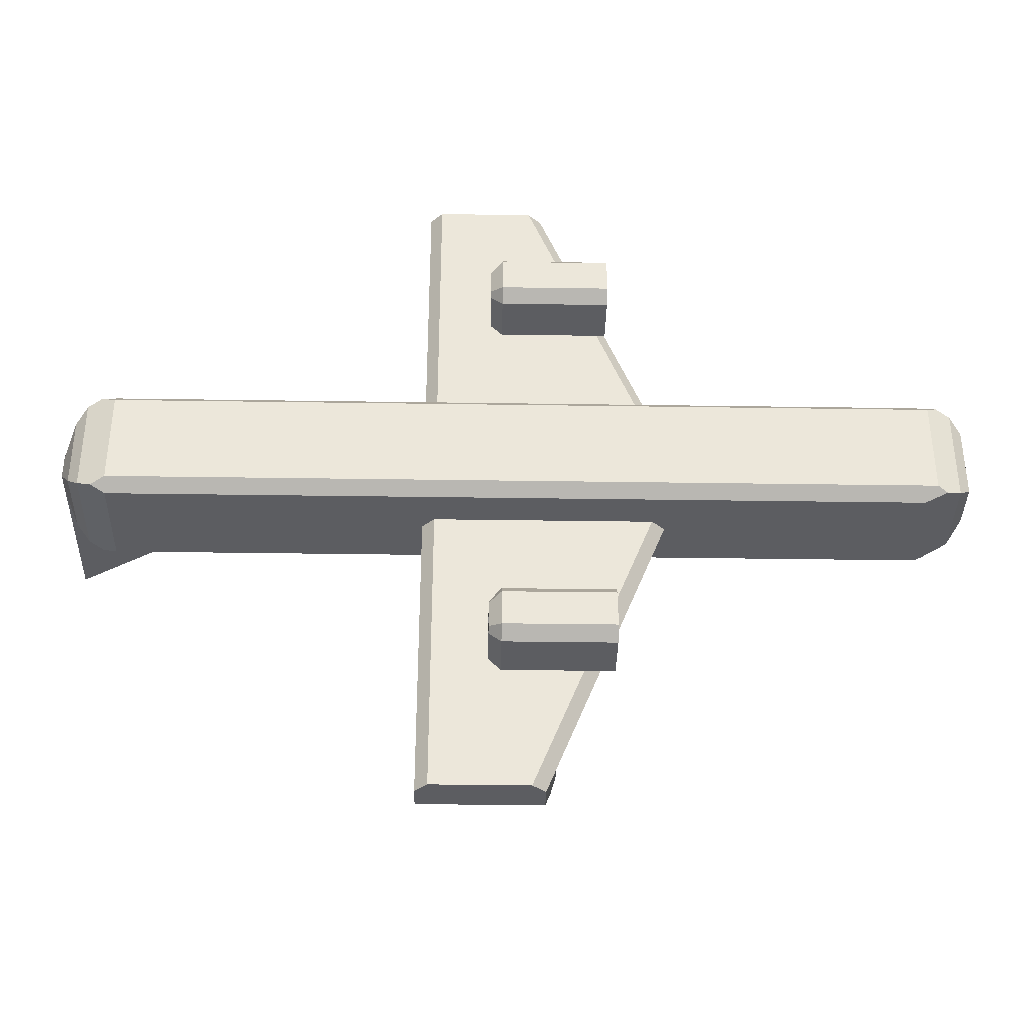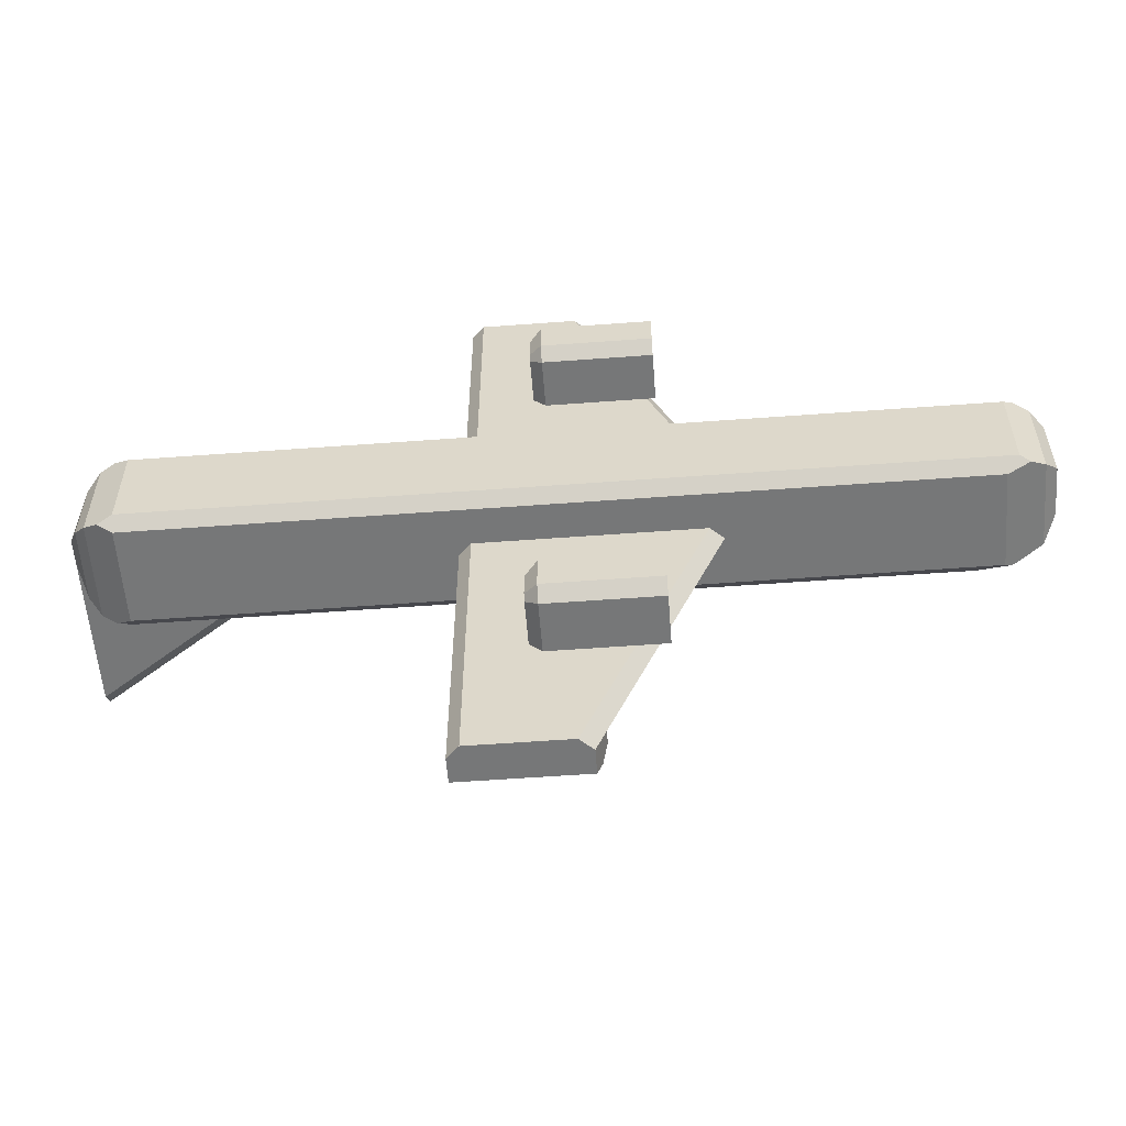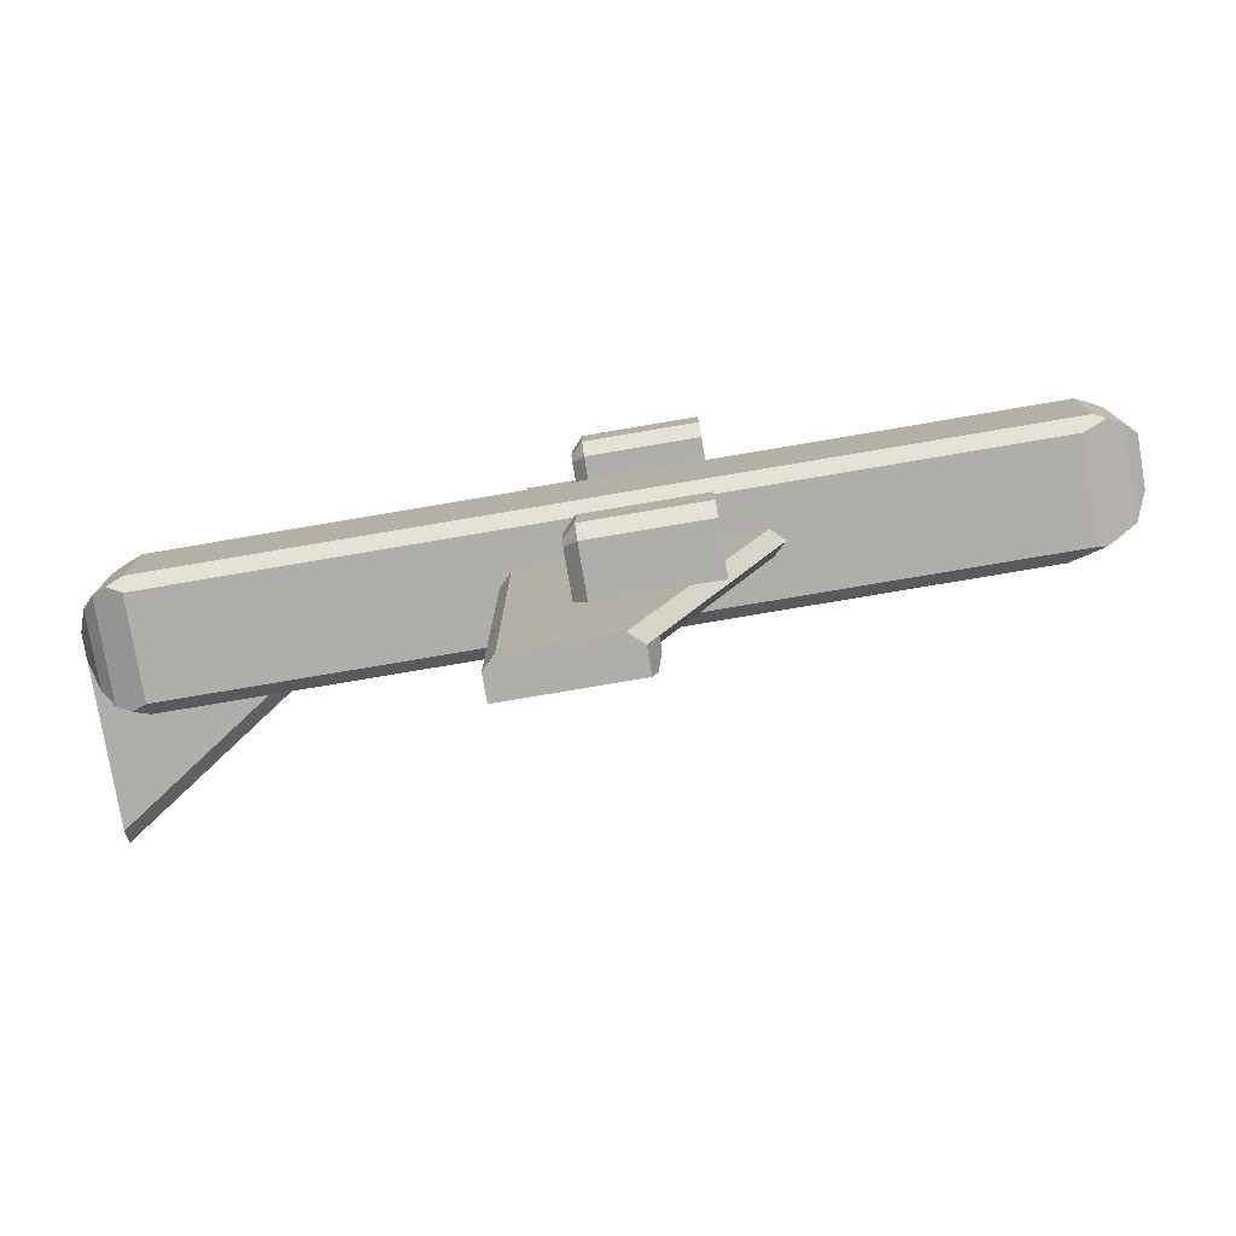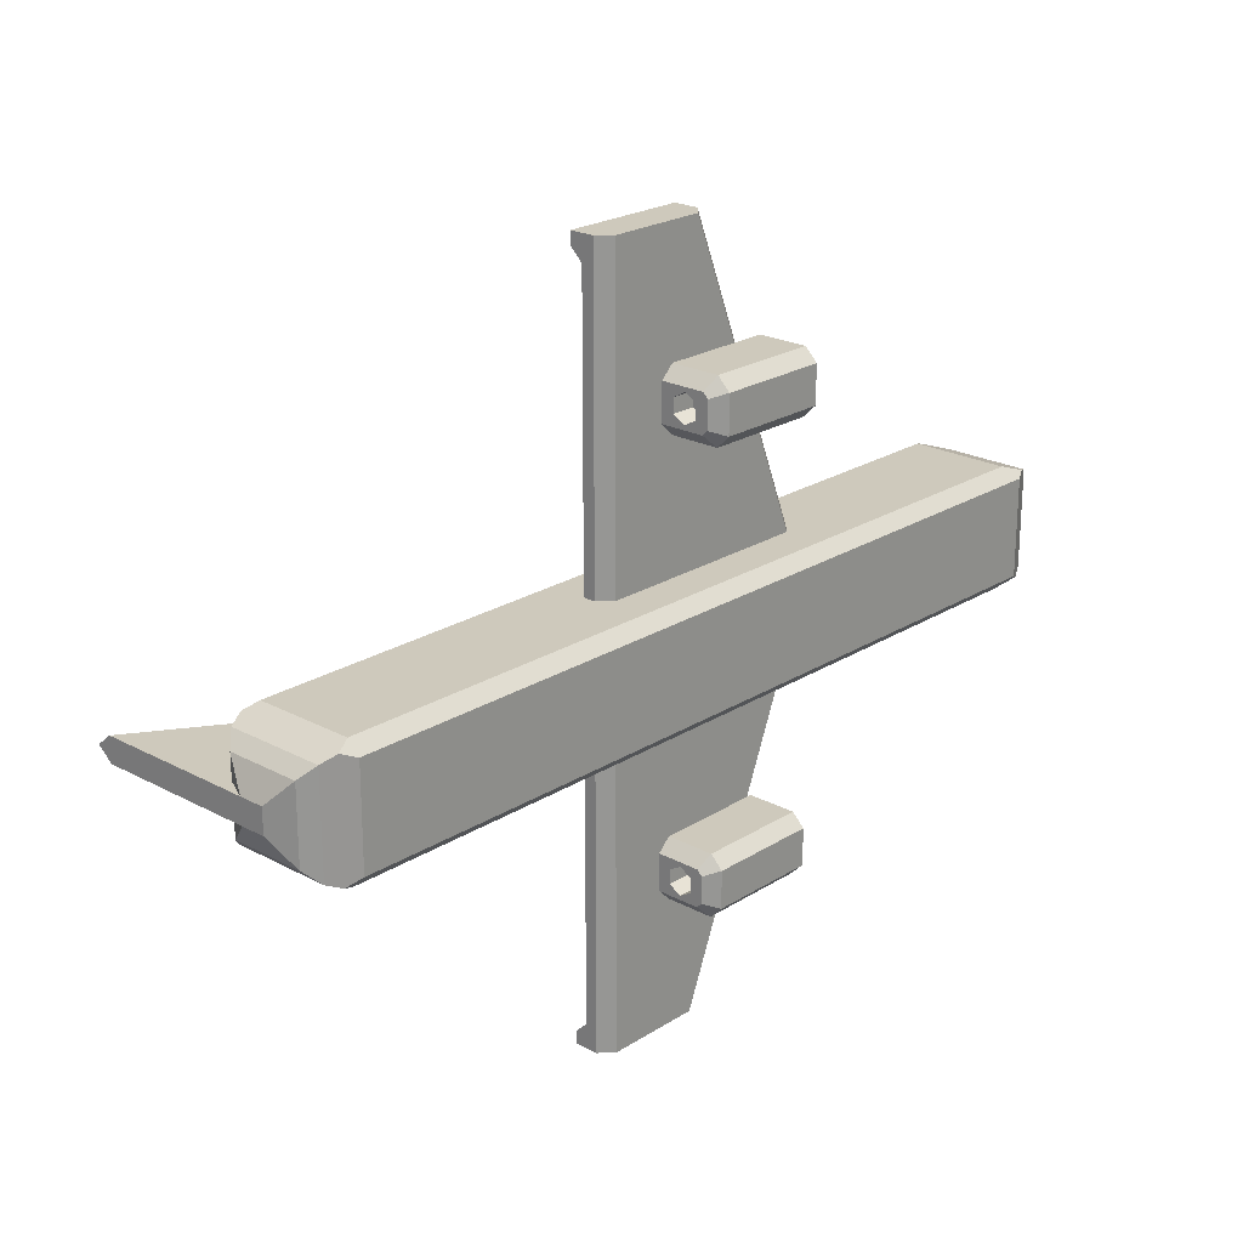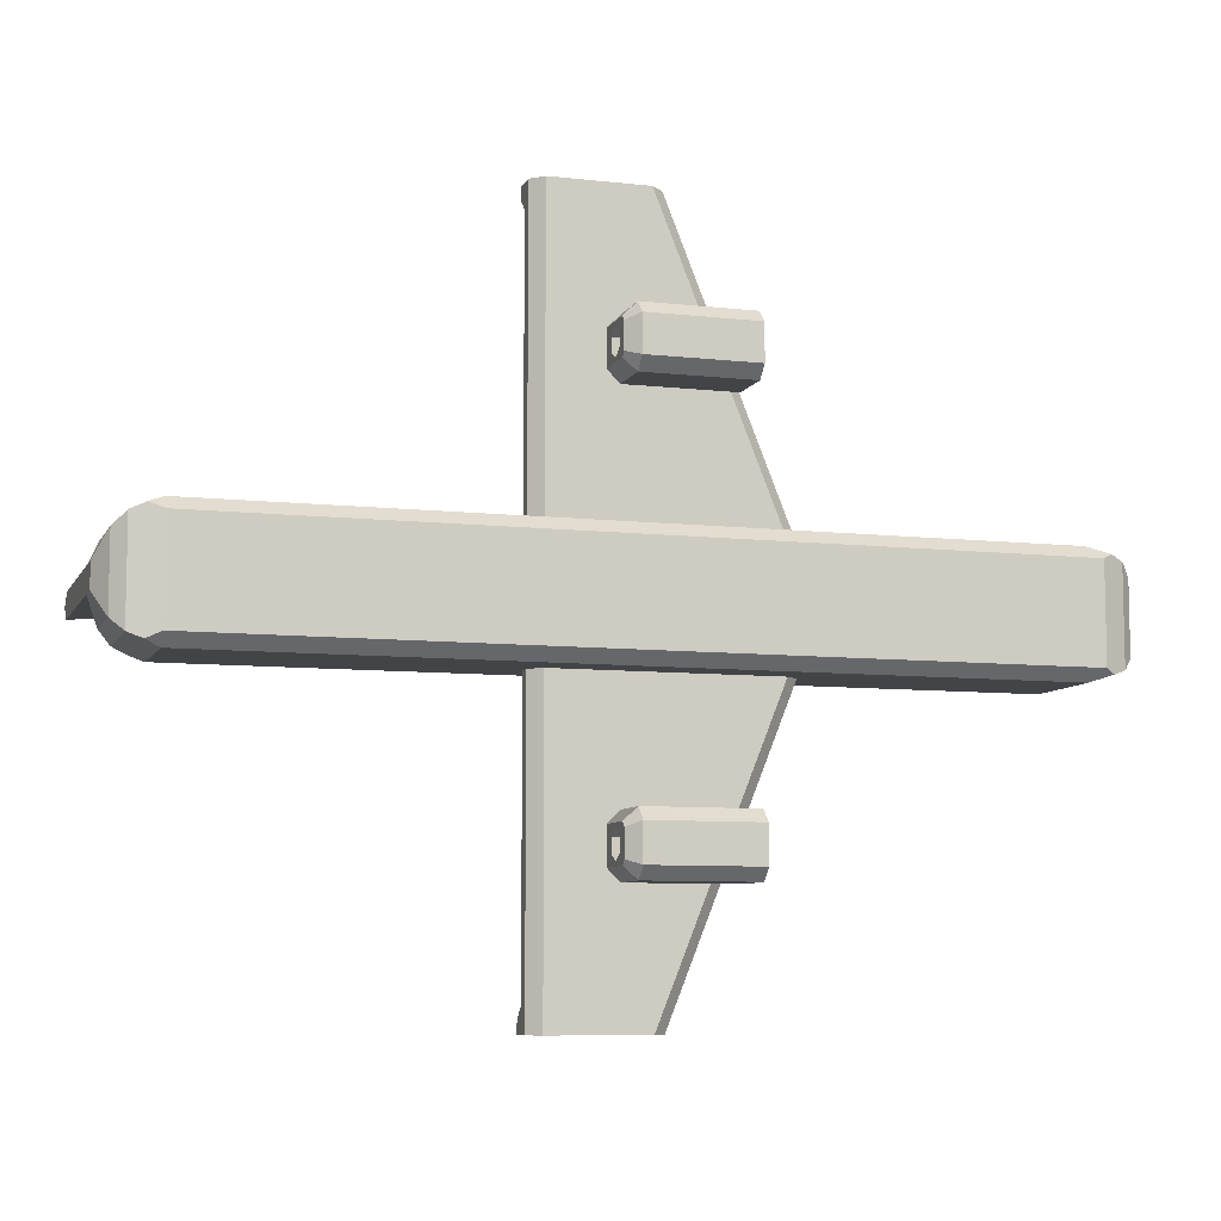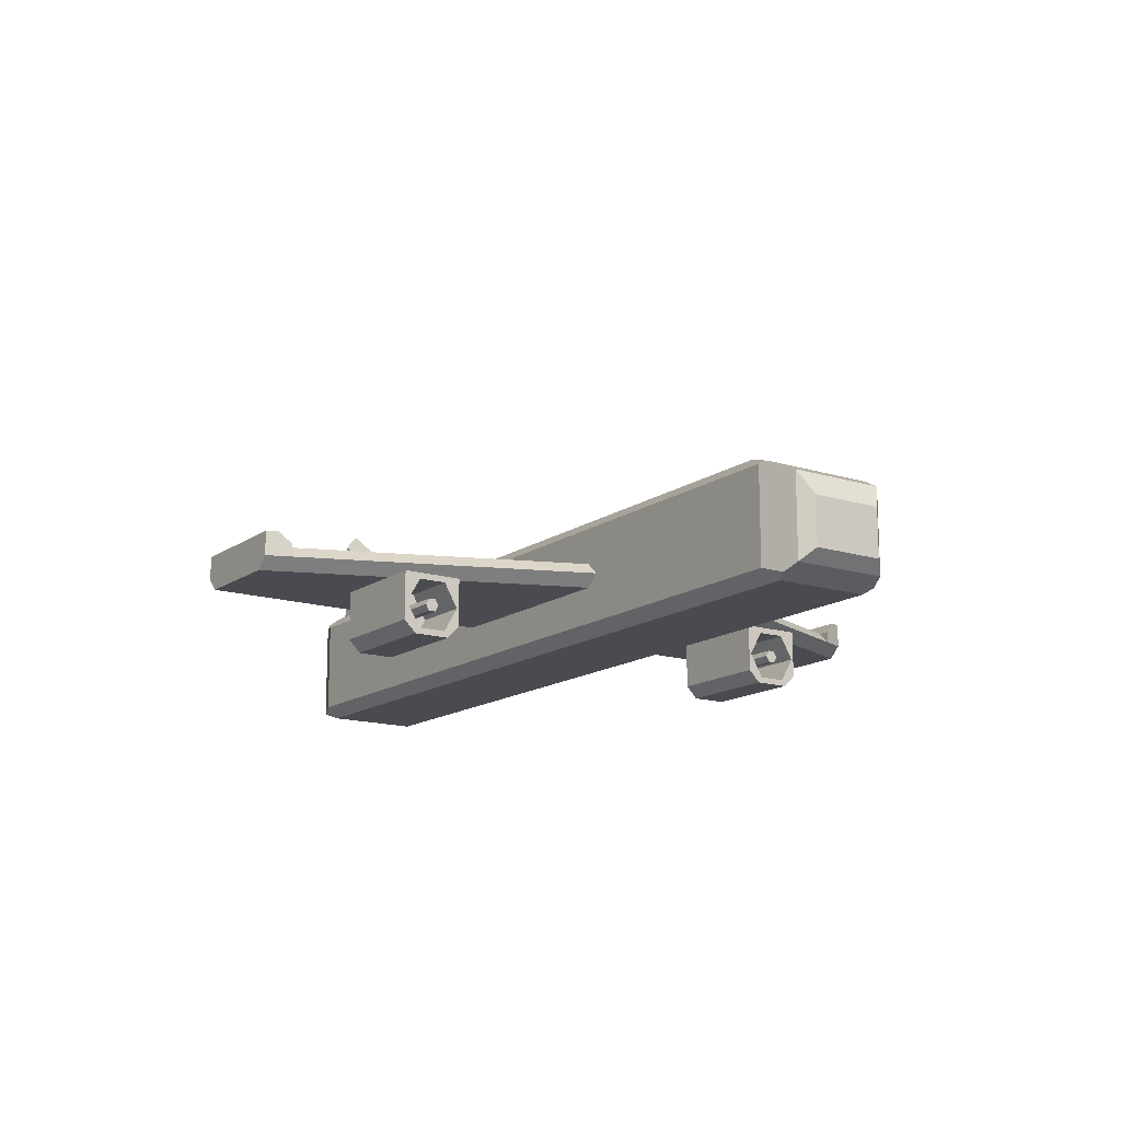
<metadata>
{"format":"obj","ext":"obj","renderer":"f3d","projection":"perspective","resolution":1024,"background":"white","views":[{"elev":-37.1,"azim":-1.1,"up":"+Z"},{"elev":-57.0,"azim":4.4,"up":"+Z"},{"elev":-77.8,"azim":9.6,"up":"+Z"},{"elev":22.5,"azim":-47.2,"up":"+Z"},{"elev":-8.1,"azim":-17.4,"up":"+Z"},{"elev":-14.6,"azim":55.7,"up":"+Y"}]}
</metadata>
<code>
g Body1
v 0.5 0.1 1.808
v 0.5 0.2 1.865
v 0.7 0.2 1.865
v 0.7 0.1 1.808
v 0.5 0.3 1.808
v 0.7 0.3 1.808
v 0.5 0.3 1.692
v 0.7 0.3 1.692
v 0.5 0.2 1.635
v 0.7 0.2 1.635
v 0.5 0.1 1.692
v 0.7 0.1 1.692
v 0.5 0.1 -1.692
v 0.5 0.2 -1.635
v 0.7 0.2 -1.635
v 0.7 0.1 -1.692
v 0.5 0.3 -1.692
v 0.7 0.3 -1.692
v 0.5 0.3 -1.808
v 0.7 0.3 -1.808
v 0.5 0.2 -1.865
v 0.7 0.2 -1.865
v 0.5 0.1 -1.808
v 0.7 0.1 -1.808
v 1 0.15 1.808
v 1 0.1 1.779
v 1.5 0.1 1.779
v 1.5 0.15 1.808
v 1 0.2 1.779
v 1.5 0.2 1.779
v 1 0.2 1.721
v 1.5 0.2 1.721
v 1 0.15 1.692
v 1.5 0.15 1.692
v 1 0.1 1.721
v 1.5 0.1 1.721
v 1 0.15 -1.692
v 1 0.1 -1.721
v 1.5 0.1 -1.721
v 1.5 0.15 -1.692
v 1 0.2 -1.721
v 1.5 0.2 -1.721
v 1 0.2 -1.779
v 1.5 0.2 -1.779
v 1 0.15 -1.808
v 1.5 0.15 -1.808
v 1 0.1 -1.779
v 1.5 0.1 -1.779
v 1.5 0.35 1.865
v 1.5 0.15 1.981
v 1 0.15 1.981
v 1 0.35 1.865
v 1.5 -0.05 1.865
v 1 -0.05 1.865
v 1.5 -0.05 1.635
v 1 -0.05 1.635
v 1.5 0.15 1.519
v 1 0.15 1.519
v 1.5 0.35 1.635
v 1 0.35 1.635
v 1.5 0.35 -1.635
v 1.5 0.15 -1.519
v 1 0.15 -1.519
v 1 0.35 -1.635
v 1.5 -0.05 -1.635
v 1 -0.05 -1.635
v 1.5 -0.05 -1.865
v 1 -0.05 -1.865
v 1.5 0.15 -1.981
v 1 0.15 -1.981
v 1.5 0.35 -1.865
v 1 0.35 -1.865
v 0.6 0 1.5
v 0.6 -0.1 1.6
v 0.5 0 1.641
v 0.5 0.04142 1.6
v 0.6 -0.1 1.9
v 0.5 0 1.859
v 0.6 0 2
v 0.5 0.04142 1.9
v 0.6 0.4 2
v 0.5 0.4 1.9
v 0.5 0.4 1.6
v 0.6 0.4 1.5
v 1.5 0 2
v 1.5 0.4 2
v 1.228 0.4 2
v 1.5 -0.1 1.9
v 1.5 -0.1 1.6
v 1.5 0 1.5
v 1.428 0.4 1.5
v 1.5 0.4 1.5
v 0.6 -0.1 -1.9
v 0.6 -0.1 -1.6
v 0.5 0 -1.641
v 0.5 0 -1.859
v 0.6 0 -1.5
v 0.5 0.04142 -1.6
v 0.6 0.4 -1.5
v 0.5 0.4 -1.6
v 0.6 0 -2
v 0.5 0.04142 -1.9
v 0.5 0.4 -1.9
v 0.6 0.4 -2
v 1.5 0 -1.5
v 1.5 0.4 -1.5
v 1.455 0.4 -1.5
v 1.5 -0.1 -1.6
v 1.5 -0.1 -1.9
v 1.5 0 -2
v 1.255 0.4 -2
v 1.5 0.4 -2
v -0.05083 0.5 -3.034
v 0.04917 0.4 -3.034
v 0.04917 0.4 -0.5344
v -0.05083 0.5 -0.5344
v -0.05083 0.7 -3.034
v 0.9492 0.7 -3.034
v 0.9492 0.6 -3.034
v 0.9492 0.5 -3.034
v 0.8415 0.4 -3.034
v -0.05083 0.6 -0.5344
v -0.05083 0.6 -2.834
v -0.05083 0.7 -2.934
v 0.04917 0.4 2.966
v -0.05083 0.5 2.966
v -0.05083 0.5 0.4656
v 0.04917 0.4 0.4656
v 0.8415 0.4 2.966
v 1.841 0.4 0.4656
v 4.229 0.04 -0.4744
v 4.149 0 -0.4344
v -2.616 0 -0.4344
v -2.734 0.05 -0.4844
v -2.616 0.1 -0.5344
v 4.049 0.1 -0.5344
v 4.149 0 0.3656
v -2.616 0 0.3656
v 4.349 0.1 -0.4344
v 4.349 0.1 0.3656
v 4.229 0.04 0.4056
v 4.049 0.9 -0.5344
v 4.099 0.9165 -0.518
v 4.149 0.9 -0.5011
v 4.349 0.8 -0.4344
v -2.734 0.05 0.4156
v 4.049 0.1 0.4656
v -2.616 0.1 0.4656
v -2.616 0.9 0.4656
v -2.734 0.95 0.4156
v -2.851 0.9 0.3656
v -2.851 0.1 0.3656
v -0.05083 0.6 0.4656
v 1.841 0.6 0.4656
v 1.949 0.5 0.4656
v 4.049 0.9 0.4656
v 4.349 0.8 0.3656
v 4.149 0.9 0.4322
v 4.099 0.9165 0.4491
v -2.734 0.95 -0.4844
v -2.616 1 -0.4344
v 3.842 1 -0.4344
v -2.616 0.9 -0.5344
v -2.616 1 -0.1344
v -1.731 1 -0.1344
v -1.551 1 -0.03442
v -1.731 1 0.06558
v -2.616 1 0.06558
v -2.616 1 0.3656
v 3.842 1 0.3656
v -2.851 0.9 -0.4344
v -2.851 0.9 -0.1344
v -2.851 0.1 -0.4344
v -3.051 2 -0.03442
v -3.051 1.88 0.06558
v -3.051 1.88 -0.1344
v -3.051 1 -0.1344
v -3.051 1 0.06558
v -0.05083 0.6 2.766
v -0.05083 0.7 2.866
v 0.9892 0.7 2.866
v 1.029 0.6 2.766
v 0.9215 0.6 2.766
v -0.05083 0.7 2.966
v 0.9492 0.7 2.966
v 1.029 0.6 -2.834
v 0.9892 0.7 -2.934
v 0.9215 0.6 -2.834
v 1.029 0.5 -2.834
v 1.949 0.5 -0.5344
v 1.841 0.4 -0.5344
v 0.9492 0.5 2.966
v 1.029 0.5 2.766
v 1.841 0.6 -0.5344
v 4.449 0.2 0.2656
v 4.449 0.6 0.2656
v 4.449 0.2 -0.3344
v 4.449 0.6 -0.3344
v 0.9492 0.6 2.966
v -2.951 0.8 -0.3344
v -2.951 0.2 -0.3344
v -3.051 0.6 -0.1344
v -3.051 0.4 -0.1344
v -2.951 0.2 0.2656
v -2.951 0.8 0.2656
v -3.051 0.4 0.06558
v -3.051 0.6 0.06558
v -2.951 0.8 -0.1344
v -2.951 0.8 0.06558
v -2.851 0.9 0.06558
f 1 2 4
f 4 2 3
f 2 5 3
f 3 5 6
f 5 7 6
f 6 7 8
f 7 9 8
f 8 9 10
f 9 11 10
f 10 11 12
f 11 1 12
f 12 1 4
f 12 4 10
f 10 4 3
f 10 3 8
f 8 3 6
f 13 14 16
f 16 14 15
f 14 17 15
f 15 17 18
f 17 19 18
f 18 19 20
f 19 21 20
f 20 21 22
f 21 23 22
f 22 23 24
f 23 13 24
f 24 13 16
f 24 16 22
f 22 16 15
f 22 15 20
f 20 15 18
f 25 26 28
f 28 26 27
f 29 25 30
f 30 25 28
f 31 29 32
f 32 29 30
f 33 31 34
f 34 31 32
f 35 33 36
f 36 33 34
f 26 35 27
f 27 35 36
f 27 36 28
f 28 36 34
f 28 34 30
f 30 34 32
f 37 38 40
f 40 38 39
f 41 37 42
f 42 37 40
f 43 41 44
f 44 41 42
f 45 43 46
f 46 43 44
f 47 45 48
f 48 45 46
f 38 47 39
f 39 47 48
f 39 48 40
f 40 48 46
f 40 46 42
f 42 46 44
f 49 50 52
f 52 50 51
f 50 53 51
f 51 53 54
f 53 55 54
f 54 55 56
f 55 57 56
f 56 57 58
f 57 59 58
f 58 59 60
f 59 49 60
f 60 49 52
f 25 51 26
f 26 51 54
f 26 54 56
f 25 29 51
f 51 29 52
f 52 29 31
f 52 31 60
f 60 31 58
f 58 31 33
f 58 33 35
f 58 35 56
f 56 35 26
f 61 62 64
f 64 62 63
f 62 65 63
f 63 65 66
f 65 67 66
f 66 67 68
f 67 69 68
f 68 69 70
f 69 71 70
f 70 71 72
f 71 61 72
f 72 61 64
f 37 63 38
f 38 63 66
f 38 66 68
f 37 41 63
f 63 41 64
f 64 41 43
f 64 43 72
f 72 43 70
f 70 43 45
f 70 45 47
f 70 47 68
f 68 47 38
f 74 75 73
f 73 75 76
f 74 77 75
f 75 77 78
f 79 80 77
f 77 80 78
f 79 81 80
f 80 81 82
f 83 84 76
f 76 84 73
f 81 79 87
f 87 79 85
f 87 85 86
f 77 88 79
f 79 88 85
f 77 74 88
f 88 74 89
f 73 90 74
f 74 90 89
f 84 91 73
f 73 91 90
f 90 91 92
f 93 94 96
f 96 94 95
f 97 98 94
f 94 98 95
f 97 99 98
f 98 99 100
f 93 96 101
f 101 96 102
f 103 104 102
f 102 104 101
f 99 97 107
f 107 97 105
f 107 105 106
f 94 108 97
f 97 108 105
f 94 93 108
f 108 93 109
f 101 110 93
f 93 110 109
f 104 111 101
f 101 111 110
f 110 111 112
f 1 80 2
f 2 80 82
f 2 82 5
f 5 82 83
f 5 83 7
f 7 83 9
f 9 83 76
f 9 76 11
f 11 76 75
f 11 75 78
f 80 1 78
f 78 1 11
f 49 86 50
f 50 86 85
f 50 85 53
f 53 85 88
f 53 88 89
f 49 59 86
f 86 59 92
f 92 59 57
f 92 57 90
f 90 57 55
f 90 55 89
f 89 55 53
f 61 106 62
f 62 106 105
f 62 105 65
f 65 105 108
f 65 108 109
f 61 71 106
f 106 71 112
f 112 71 69
f 112 69 110
f 110 69 67
f 110 67 109
f 109 67 65
f 87 86 91
f 91 86 92
f 13 98 14
f 14 98 100
f 14 100 17
f 17 100 103
f 17 103 19
f 19 103 21
f 21 103 102
f 21 102 23
f 23 102 96
f 23 96 95
f 98 13 95
f 95 13 23
f 111 107 112
f 112 107 106
f 114 115 113
f 113 115 116
f 113 117 114
f 114 117 121
f 121 117 119
f 121 119 120
f 117 118 119
f 117 113 123
f 123 113 116
f 123 116 122
f 123 124 117
f 125 126 128
f 128 126 127
f 87 129 81
f 81 129 125
f 81 125 82
f 82 125 83
f 83 125 128
f 83 128 84
f 84 128 130
f 84 130 91
f 132 133 131
f 131 133 134
f 131 134 136
f 136 134 135
f 133 132 138
f 138 132 137
f 132 131 137
f 137 131 141
f 141 131 139
f 141 139 140
f 136 144 131
f 131 144 145
f 131 145 139
f 142 143 136
f 136 143 144
f 138 141 146
f 146 141 147
f 146 147 148
f 138 137 141
f 148 150 146
f 146 150 151
f 146 151 152
f 148 149 150
f 153 149 127
f 127 149 148
f 127 148 128
f 128 148 147
f 128 147 130
f 130 147 155
f 155 147 156
f 155 156 154
f 154 156 153
f 153 156 149
f 141 158 147
f 147 158 159
f 147 159 156
f 140 157 141
f 141 157 158
f 161 162 160
f 160 162 163
f 163 162 143
f 163 143 142
f 161 165 162
f 162 165 166
f 162 166 170
f 170 166 167
f 170 167 169
f 169 167 168
f 161 164 165
f 164 161 172
f 172 161 160
f 172 160 171
f 163 135 160
f 160 135 134
f 160 134 171
f 171 134 173
f 156 159 149
f 149 159 170
f 149 170 150
f 150 170 169
f 162 170 143
f 143 170 159
f 143 159 144
f 144 159 158
f 175 167 174
f 174 167 166
f 175 174 178
f 178 174 176
f 178 176 177
f 176 174 165
f 165 174 166
f 179 180 183
f 183 180 181
f 183 181 182
f 181 180 185
f 185 180 184
f 153 127 179
f 179 127 126
f 179 126 184
f 184 180 179
f 186 187 188
f 188 187 124
f 188 124 123
f 187 118 124
f 124 118 117
f 186 119 187
f 187 119 118
f 120 189 121
f 121 189 111
f 111 189 107
f 107 189 190
f 107 190 191
f 107 191 99
f 99 191 115
f 99 115 100
f 100 115 103
f 103 115 114
f 103 114 104
f 104 114 121
f 104 121 111
f 192 129 193
f 193 129 87
f 193 87 91
f 130 155 91
f 91 155 193
f 183 193 154
f 154 193 155
f 154 153 183
f 183 153 179
f 188 194 189
f 189 194 190
f 194 188 122
f 122 188 123
f 195 196 140
f 140 196 157
f 197 139 198
f 198 139 145
f 157 196 145
f 145 196 198
f 186 188 189
f 183 182 193
f 182 181 199
f 199 181 185
f 200 171 201
f 201 171 173
f 202 200 203
f 203 200 201
f 152 151 204
f 204 151 205
f 204 205 206
f 206 205 207
f 171 200 172
f 172 200 208
f 200 202 208
f 133 138 134
f 134 138 146
f 134 146 173
f 173 146 152
f 203 206 202
f 202 206 207
f 178 177 207
f 207 177 202
f 207 205 209
f 151 210 205
f 205 210 209
f 169 168 150
f 150 168 210
f 150 210 151
f 203 201 206
f 206 201 204
f 201 173 204
f 204 173 152
f 167 175 168
f 168 175 178
f 168 178 210
f 210 178 209
f 209 178 207
f 165 164 176
f 176 164 177
f 177 164 172
f 177 172 208
f 208 202 177
f 135 115 136
f 136 115 191
f 136 191 190
f 115 135 116
f 116 135 163
f 116 163 122
f 122 163 142
f 122 142 194
f 194 142 190
f 190 142 136
f 126 125 184
f 184 125 129
f 184 129 199
f 199 129 192
f 199 185 184
f 192 193 199
f 199 193 182
f 120 119 189
f 189 119 186
f 140 139 195
f 195 139 197
f 158 157 144
f 144 157 145
f 195 197 196
f 196 197 198

</code>
